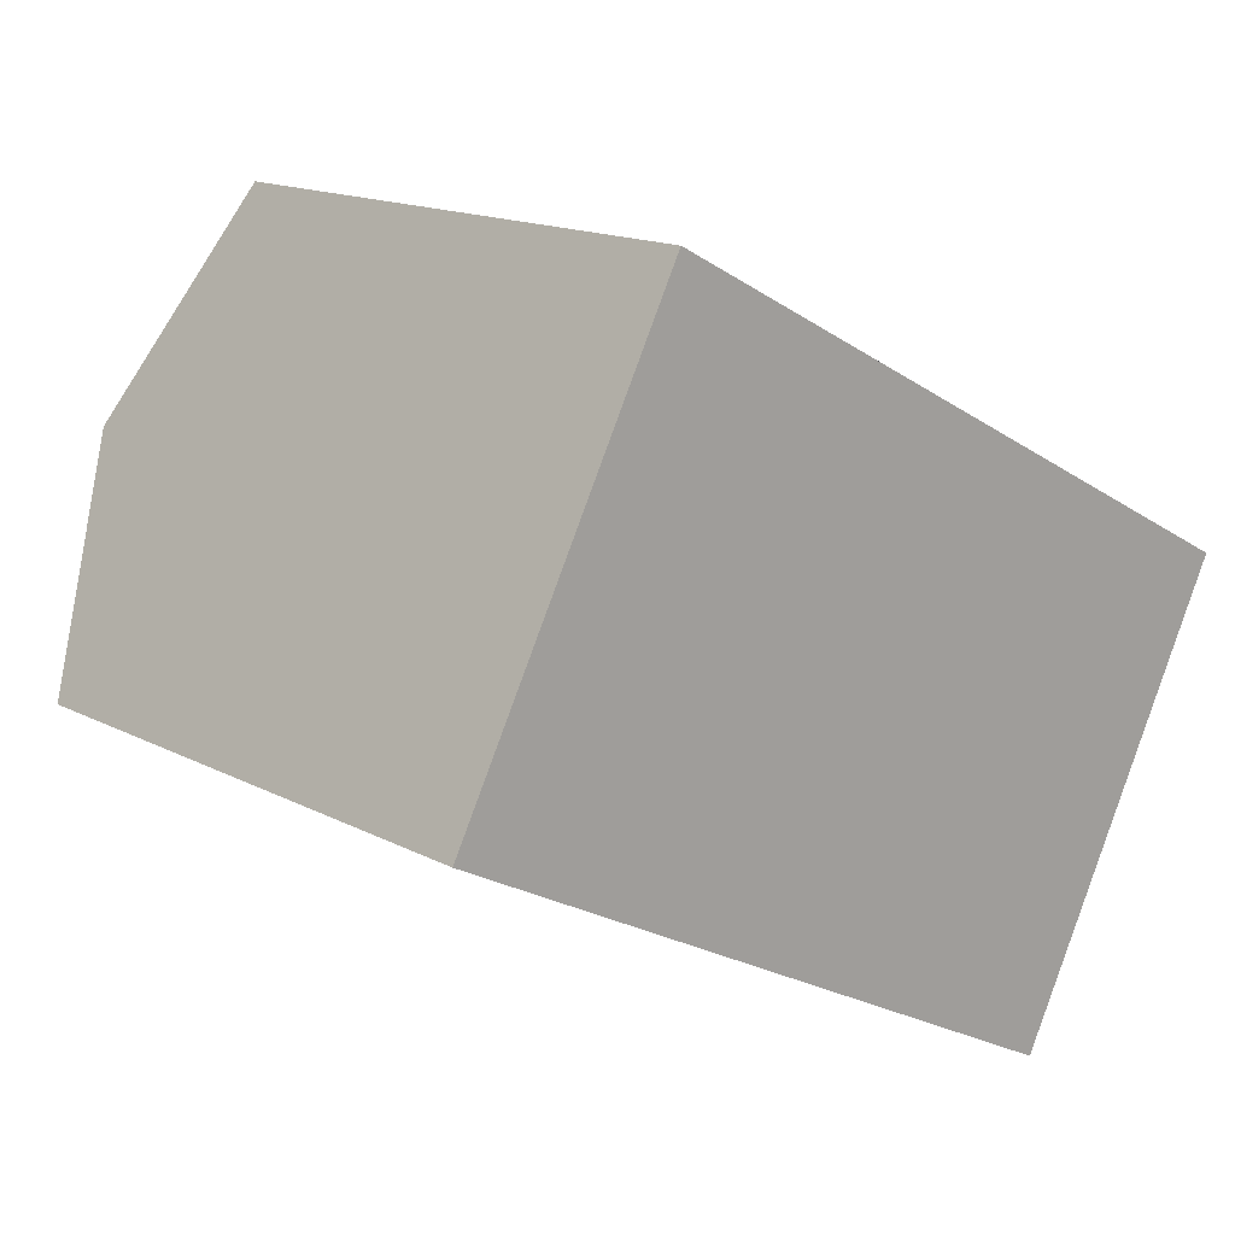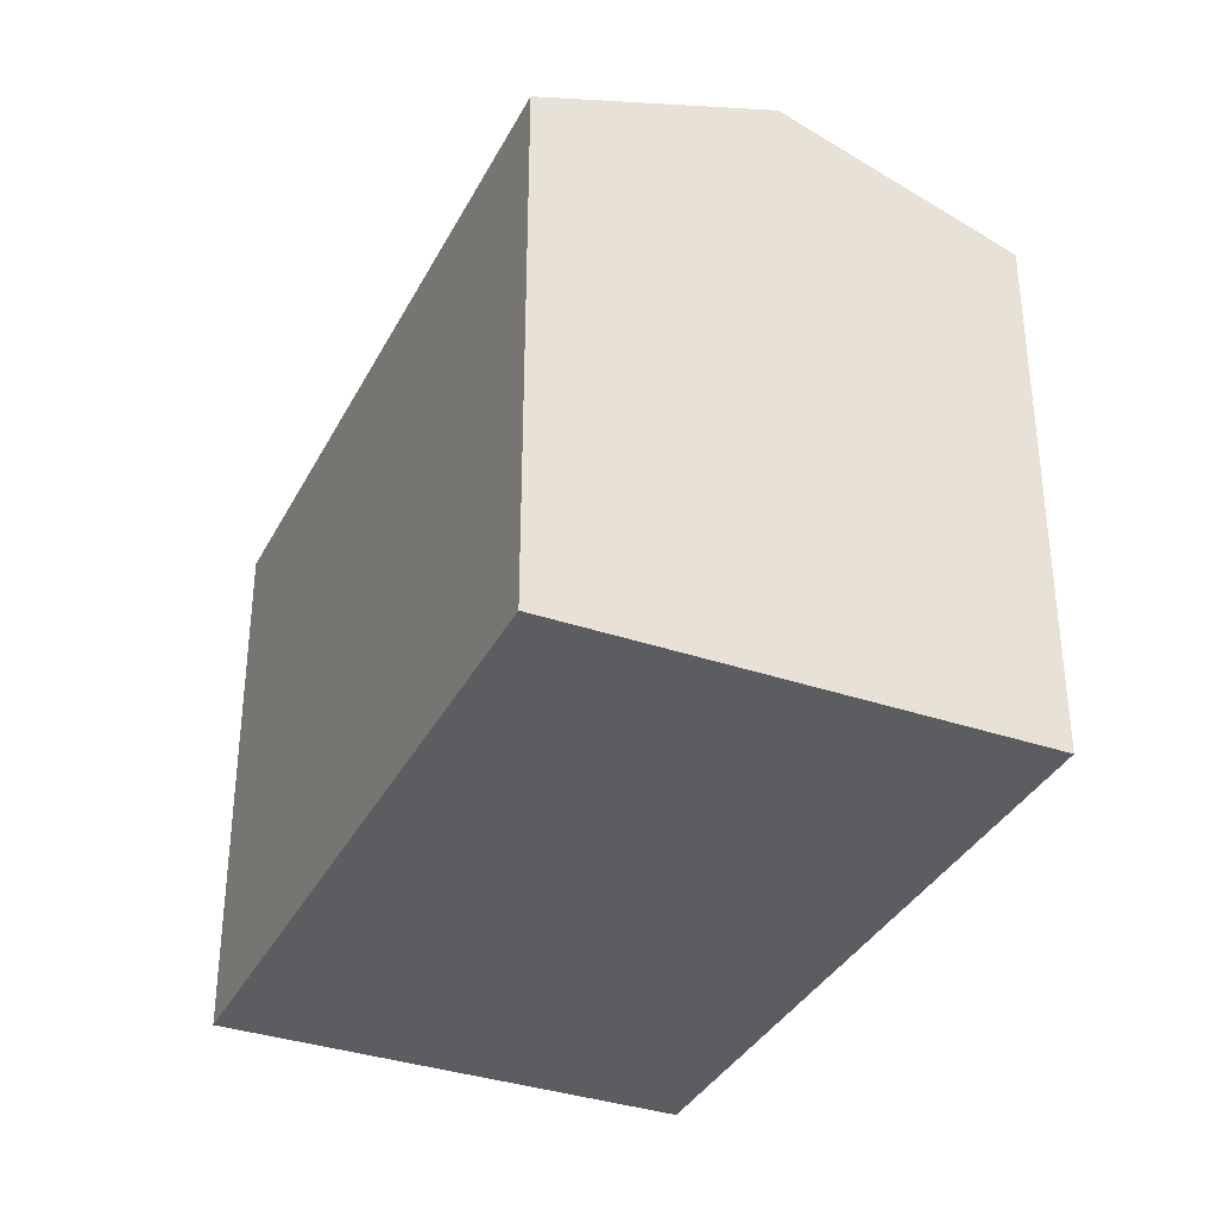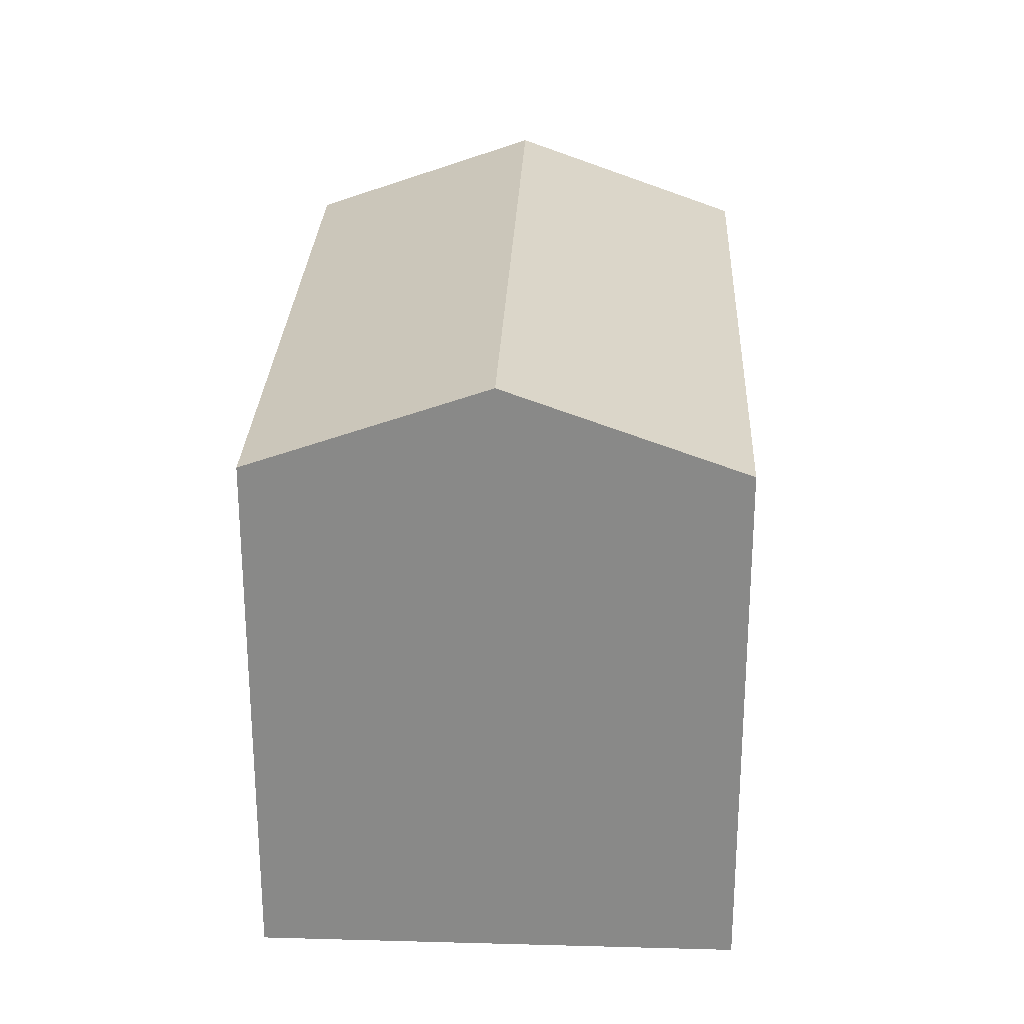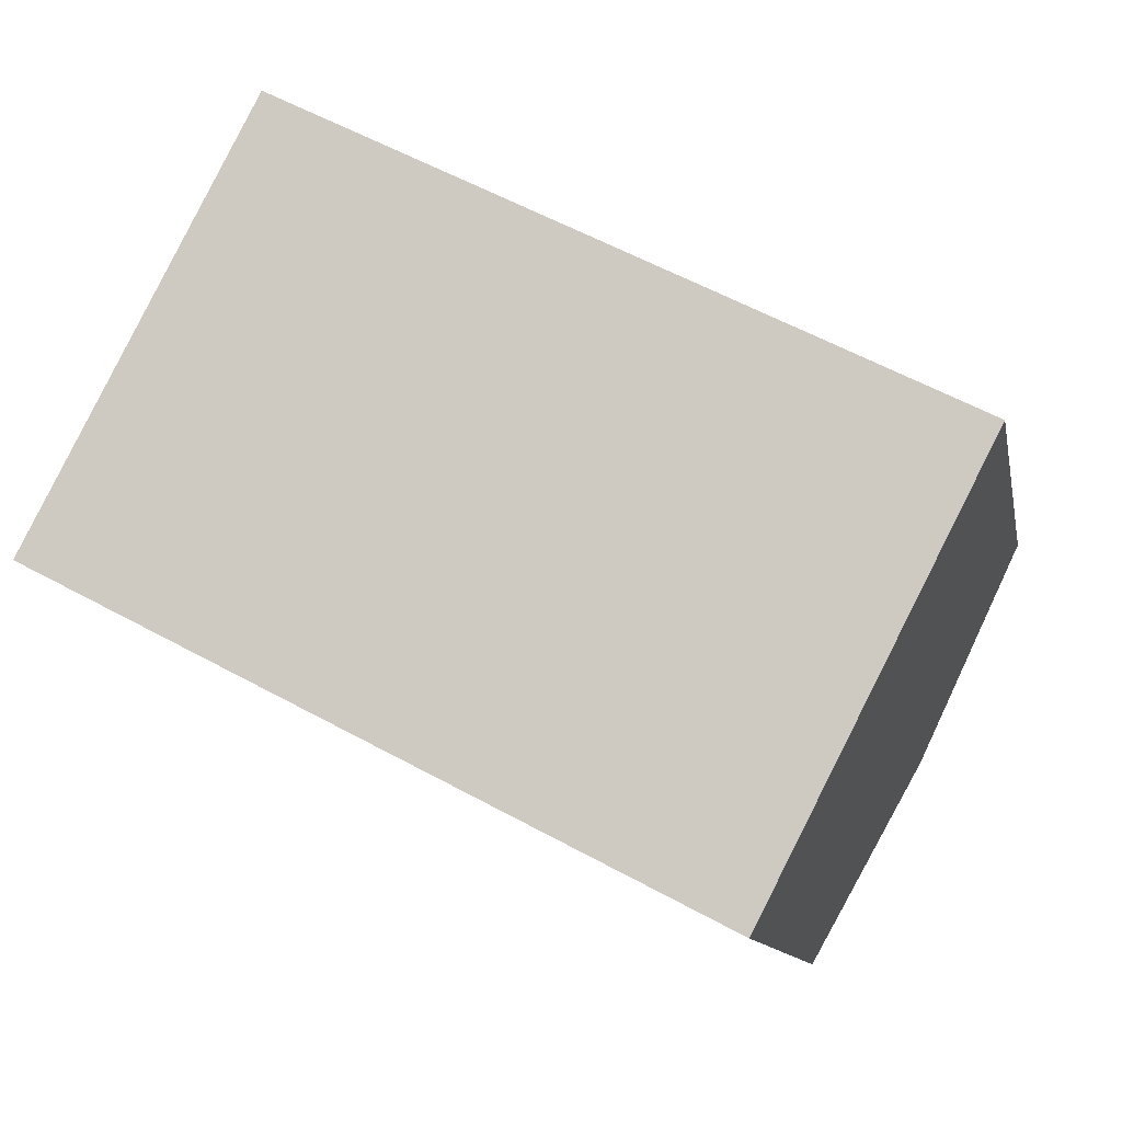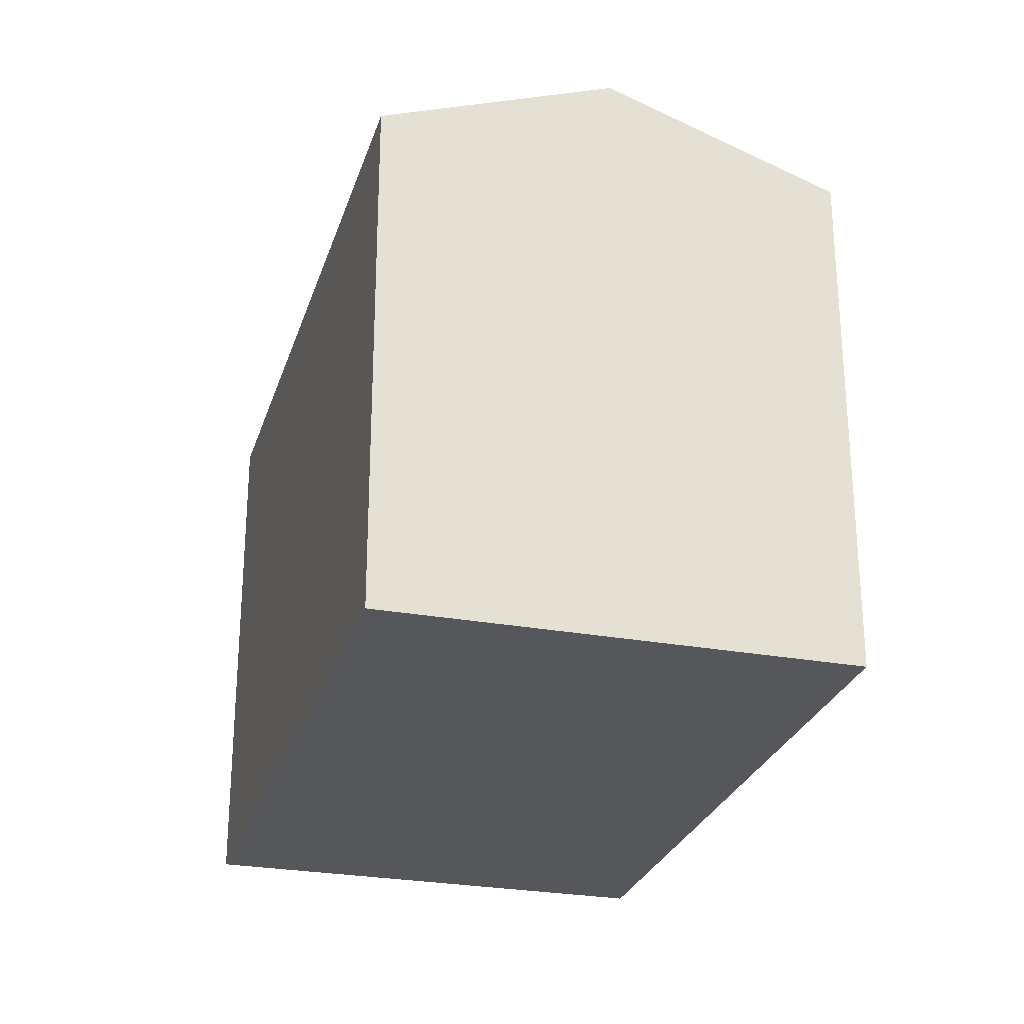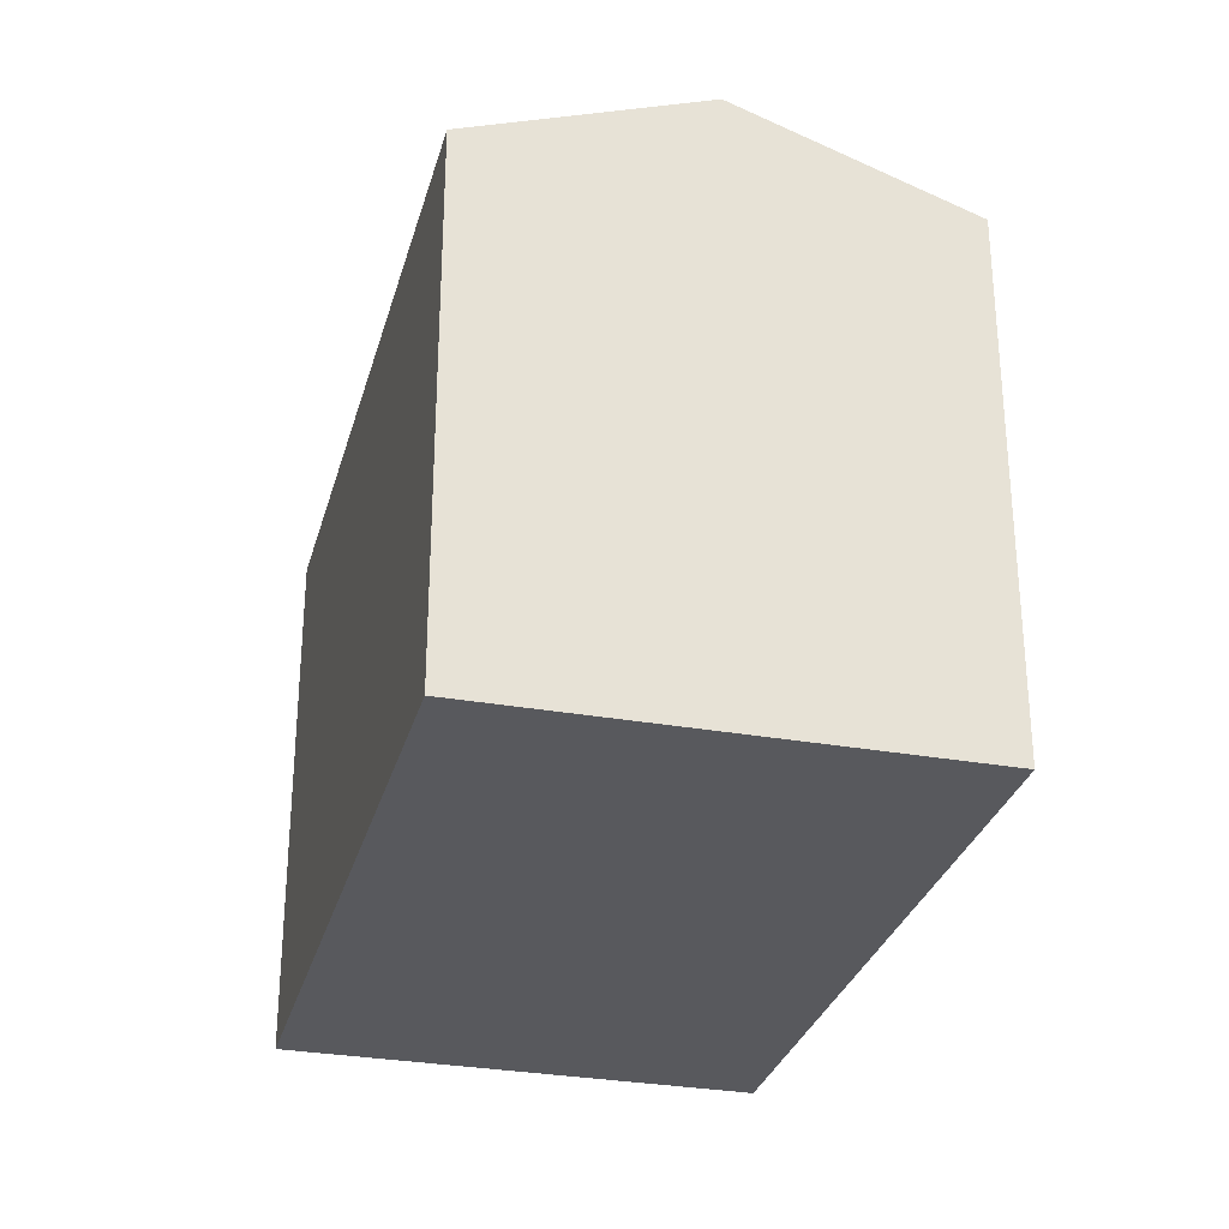
<metadata>
{"format":"obj","ext":"obj","renderer":"f3d","projection":"perspective","resolution":1024,"background":"white","views":[{"elev":15.3,"azim":-41.9,"up":"+Z"},{"elev":-35.4,"azim":-86.9,"up":"+Y"},{"elev":26.7,"azim":-60.1,"up":"+Y"},{"elev":-11.1,"azim":10.9,"up":"+Z"},{"elev":-27.1,"azim":-78.4,"up":"+Y"},{"elev":-30.1,"azim":102.8,"up":"+Y"}]}
</metadata>
<code>
v  16.25 13.71 -8.452
v  19.54 15.87 -3.249
v  16.72 13.71 -8.697
v  2.824 15.87 5.443
v  0 13.71 8.395e-16
v  22.36 13.71 2.212
v  5.643 13.71 10.88
v  16.72 5.325e-16 -8.697
v  0 0 0
v  16.25 5.175e-16 -8.452
v  5.643 -6.661e-16 10.88
v  2.824 -3.333e-16 5.443
v  22.36 -1.354e-16 2.212
v  19.54 1.989e-16 -3.249
g defaultobject
f 1 2 3
f 2 1 4
f 4 1 5
f 4 6 2
f 6 4 7
f 8 1 3
f 1 8 5
f 5 8 9
f 9 8 10
f 9 4 5
f 4 9 7
f 7 9 11
f 11 9 12
f 11 6 7
f 6 11 13
f 2 8 3
f 8 2 6
f 8 6 14
f 14 6 13
f 10 12 9
f 12 10 8
f 12 8 14
f 12 14 11
f 11 14 13

</code>
